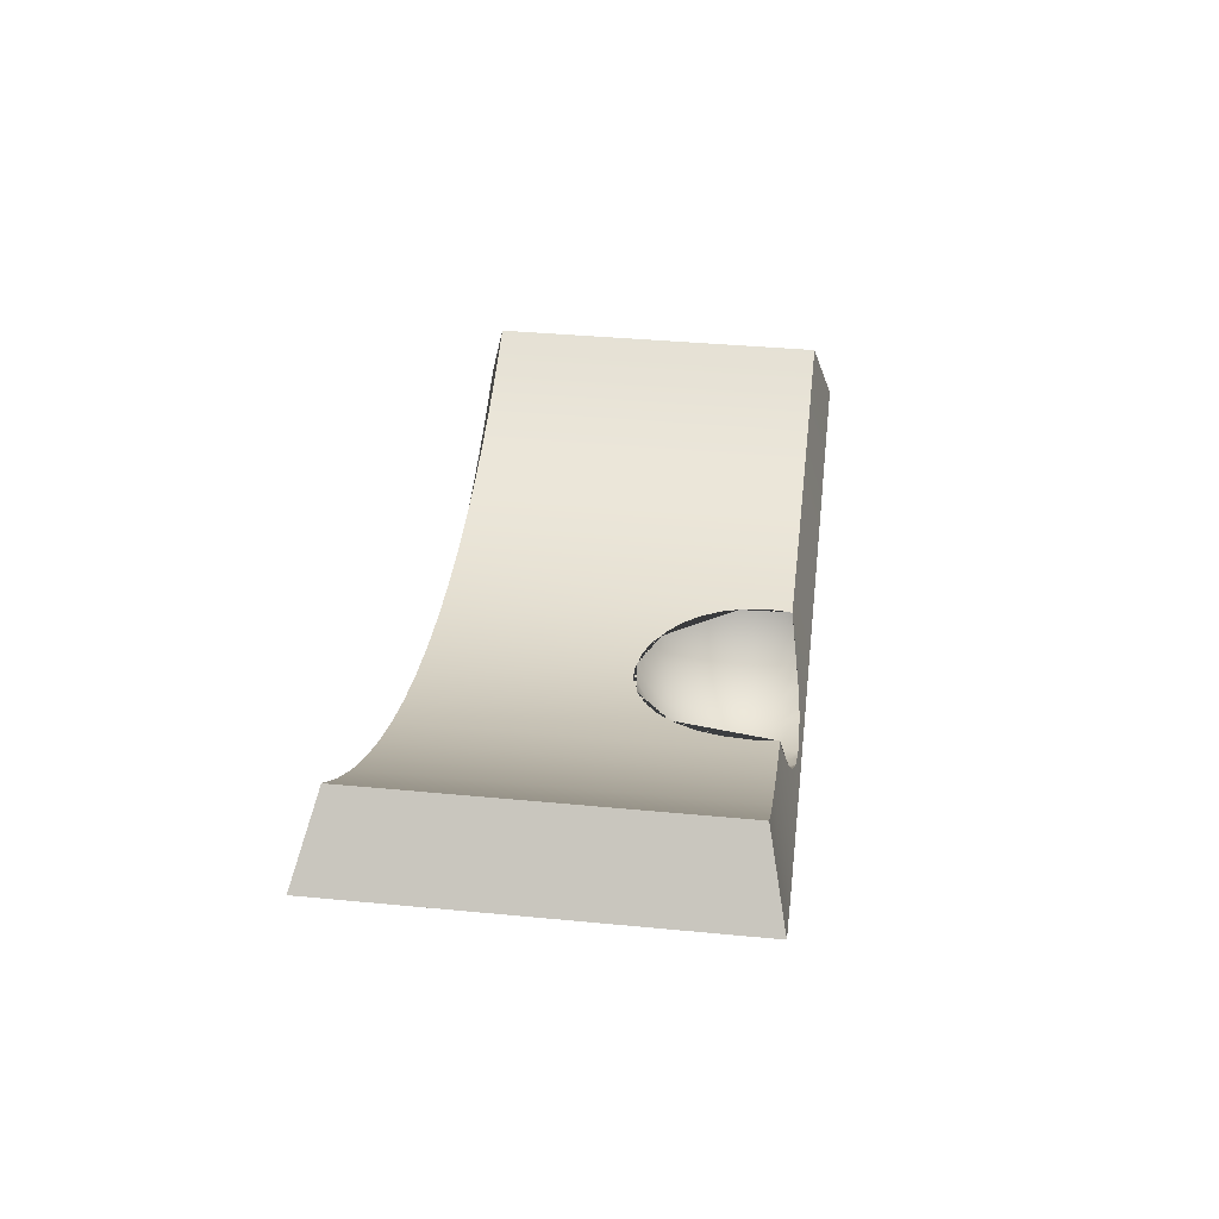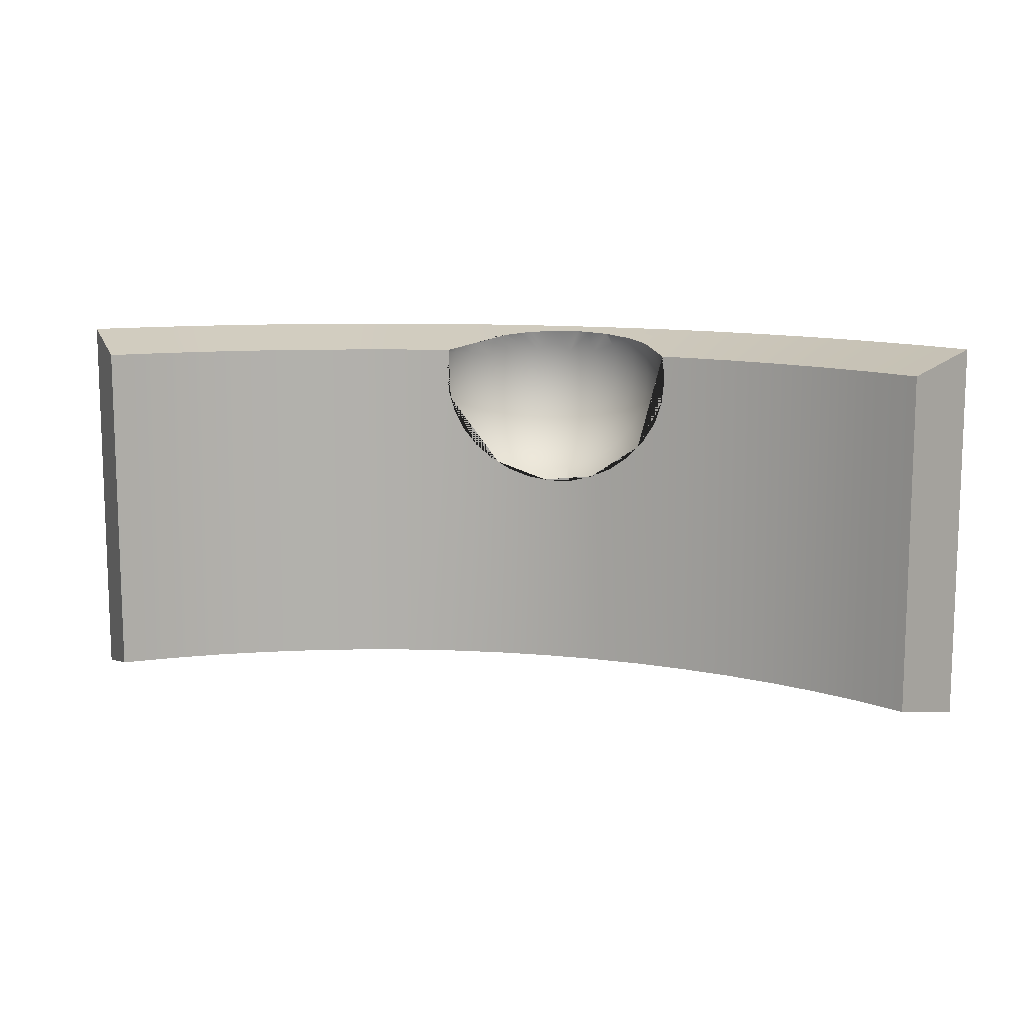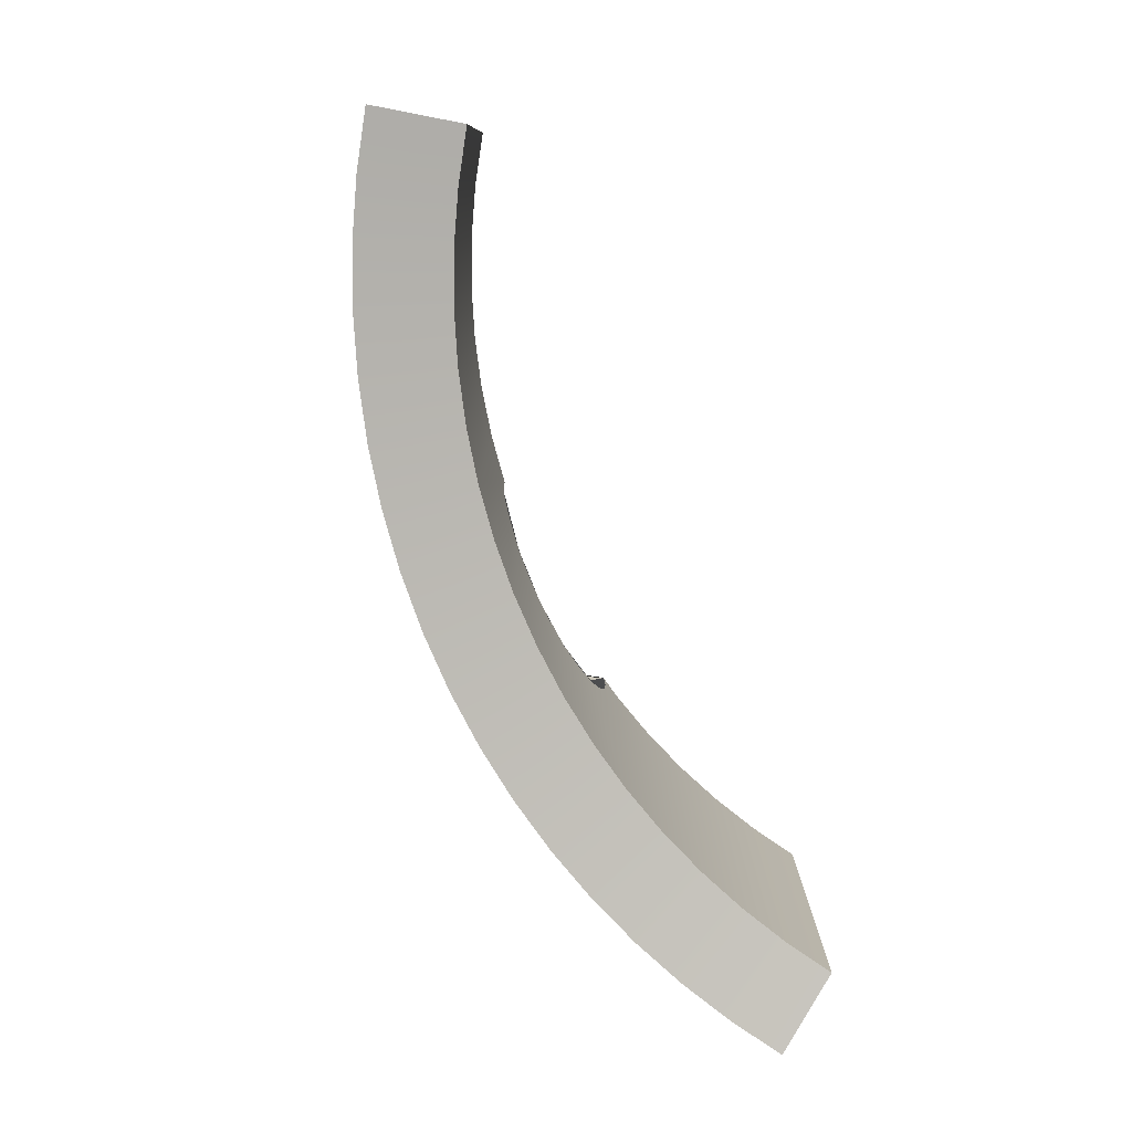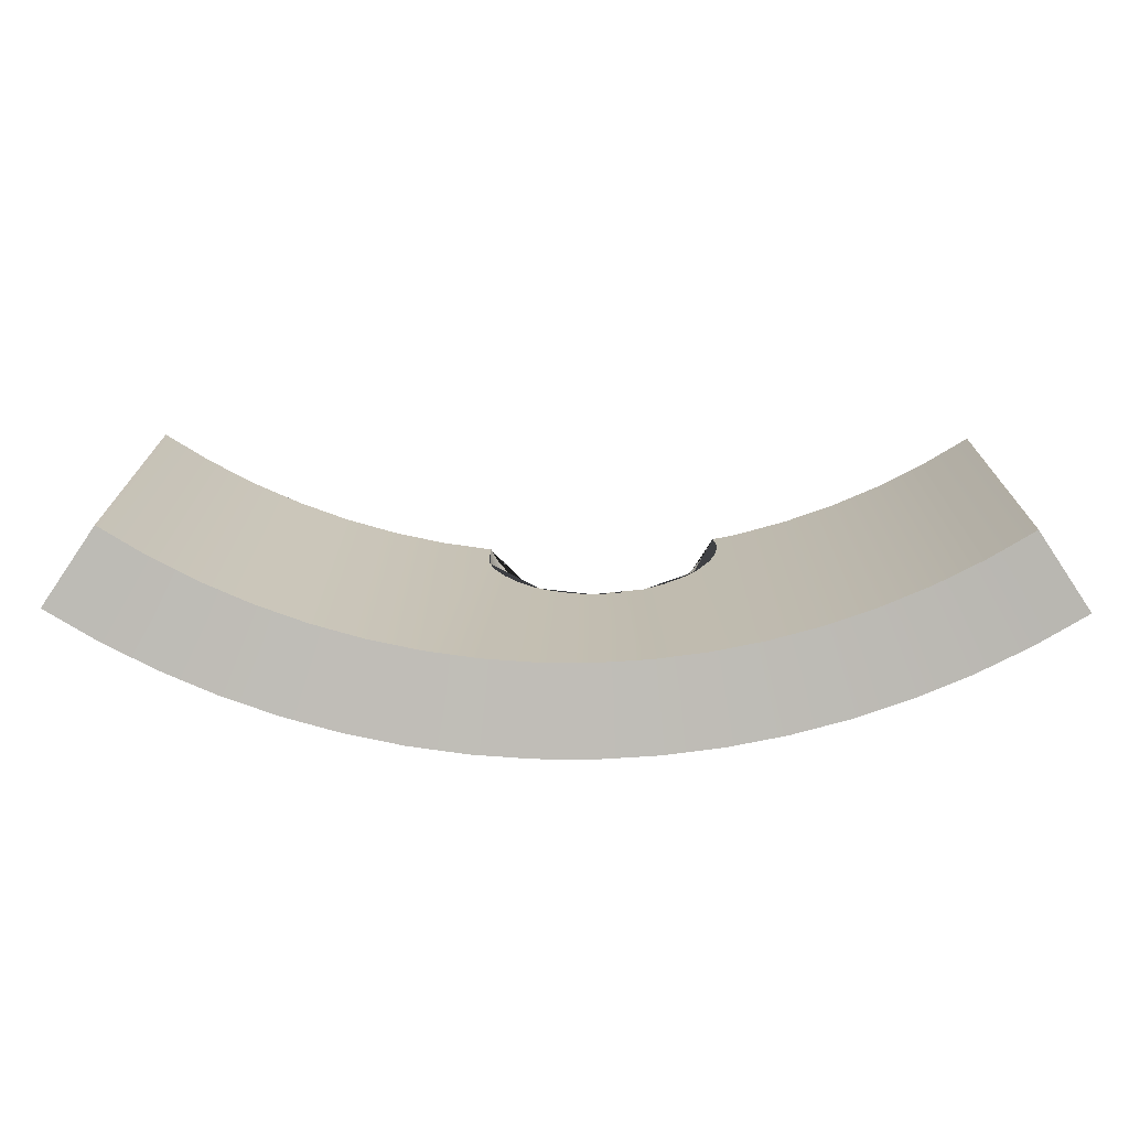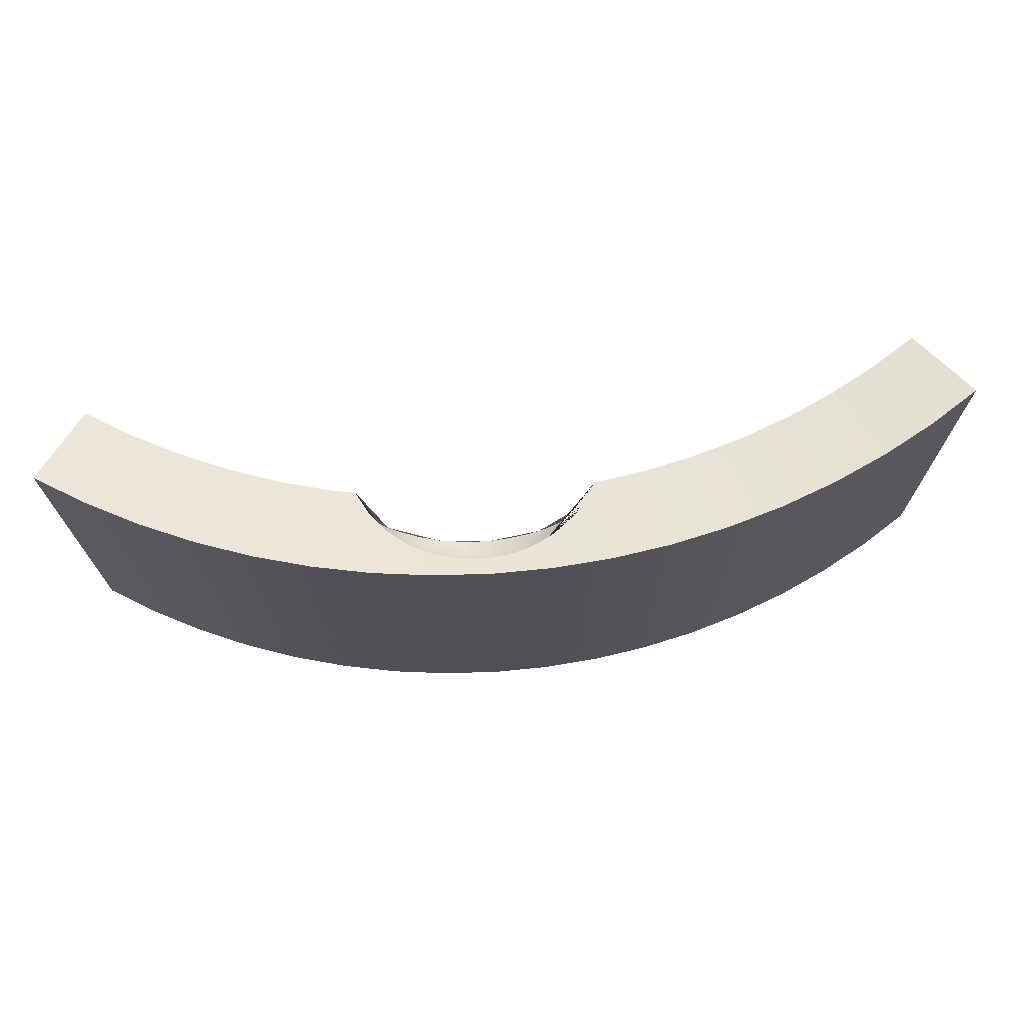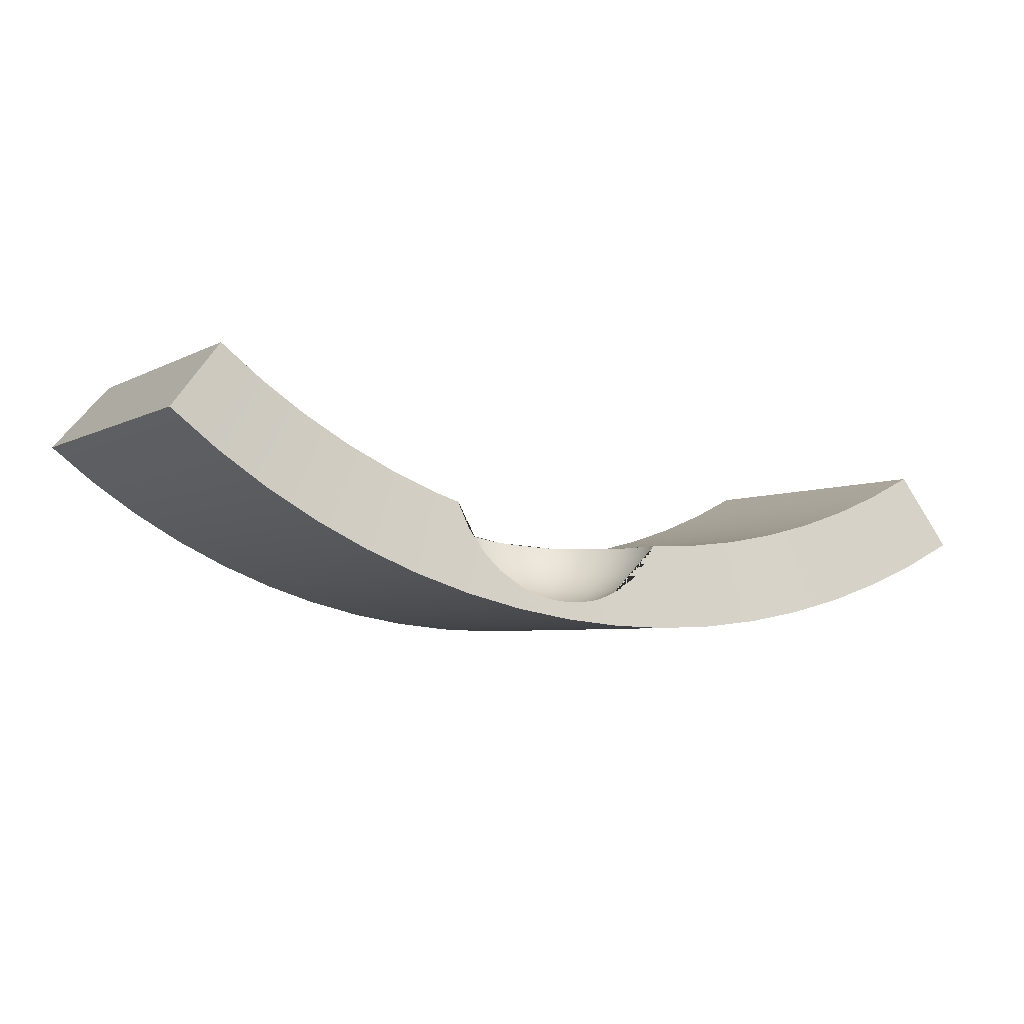
<metadata>
{"format":"obj","ext":"obj","renderer":"f3d","projection":"perspective","resolution":1024,"background":"white","views":[{"elev":37.6,"azim":97.0,"up":"+Z"},{"elev":11.5,"azim":6.3,"up":"+Y"},{"elev":-79.3,"azim":-72.7,"up":"+Y"},{"elev":-72.7,"azim":-6.3,"up":"+Y"},{"elev":70.7,"azim":168.3,"up":"+Y"},{"elev":-4.4,"azim":150.0,"up":"+Z"}]}
</metadata>
<code>
o CircleBlock15
v -6.77 -3.757 0.4275
v -6.058 -3.757 0.08034
v -6.77 1.38 0.4275
v -6.22 -3.492 1.463
v -5.582 -3.492 1.151
v -6.22 1.115 1.463
v -5.582 1.115 1.151
v -4.923 1.115 0.8851
v -6.058 1.38 0.08034
v -5.324 1.38 -0.2164
v -4.571 1.38 -0.4611
v -5.324 -3.757 -0.2164
v -4.571 -3.757 -0.4611
v -4.923 -3.492 0.8851
v -4.248 -3.492 0.6657
v -4.248 1.115 0.6657
v -3.559 -3.492 0.4938
v -3.802 -3.757 -0.6527
v -2.859 -3.492 0.3705
v -3.559 1.115 0.4938
v -3.802 1.38 -0.6527
v -2.859 1.115 0.3705
v -2.153 1.115 0.2963
v -3.022 1.38 -0.7903
v -3.022 -3.757 -0.7903
v -2.235 1.38 -0.873
v -2.235 -3.757 -0.873
v -1.443 1.38 -0.9007
v -1.443 -3.757 -0.9007
v -0.6515 1.38 -0.873
v -1.443 1.12 0.249
v -1.457 1.115 0.272
v -1.365 1.149 0.1238
v -1.389 1.067 0.1238
v -1.121 1.21 -0.1394
v -1.178 1.025 -0.1394
v -1.036 1.225 -0.203
v -0.8647 1.154 -0.3554
v -0.8073 1.261 -0.3554
v -0.7034 1.273 -0.4017
v -0.5258 1.154 -0.5159
v -0.684 1.275 -0.4092
v -0.4847 1.296 -0.4845
v -0.3811 1.306 -0.5159
v -0.4432 1.255 -0.5159
v -0.2128 1.025 -0.6147
v -0.1615 1.067 -0.6147
v 0.0267 0.7849 -0.6481
v -0.255 0.9732 -0.6147
v -0.2863 0.9146 -0.6147
v -0.3056 0.851 -0.6147
v -0.5873 1.039 -0.5159
v -0.6251 0.9146 -0.5159
v -0.9196 0.9732 -0.3554
v -0.6378 0.7849 -0.5159
v -0.6251 0.6553 -0.5159
v -0.3121 0.7849 -0.6147
v -0.9381 0.7849 -0.3554
v -0.9196 0.5967 -0.3554
v -1.201 0.7849 -0.1394
v -1.178 0.5454 -0.1394
v -1.417 0.7849 0.1238
v -1.389 0.5032 0.1238
v -1.497 0.7849 0.2734
v -1.467 1.082 0.2723
v -1.467 0.4877 0.2723
v -1.443 0.4091 0.2715
v -1.381 0.2017 0.2737
v -1.443 -3.492 0.2715
v -2.153 -3.492 0.2963
v -0.7332 -3.492 0.2963
v -0.7332 -0.5423 0.2963
v -0.02695 -3.492 0.3705
v -0.6515 -3.757 -0.873
v 0.1362 -3.757 -0.7903
v 0.9162 -3.757 -0.6527
v 0.1362 1.38 -0.7903
v 0.1026 1.325 -0.5513
v 0.9162 1.38 -0.6527
v 0.8506 1.309 -0.3444
v 1.685 1.38 -0.4611
v 1.685 -3.757 -0.4611
v 2.438 1.38 -0.2164
v 1.477 1.209 0.263
v 1.392 1.235 0.1238
v 1.575 1.182 0.424
v 1.696 1.12 0.7498
v 1.6 1.098 0.424
v 1.697 1.117 0.7498
v 1.443 1.067 0.1238
v 1.631 0.7849 0.424
v 1.471 0.7849 0.1238
v 1.6 0.4719 0.424
v 1.73 0.7849 0.7498
v 1.734 0.7849 0.7865
v 1.697 0.4526 0.7498
v 1.62 0.1994 0.7498
v 1.7 0.4522 0.7755
v 1.598 0.134 0.7426
v 1.509 0.1709 0.424
v 1.427 -0.1508 0.6869
v 1.361 -0.1064 0.424
v 1.362 -0.2204 0.6657
v 1.362 -3.492 0.6657
v 1.205 -0.393 0.6265
v 1.161 -0.3496 0.424
v 0.9412 -0.5836 0.5608
v 0.9181 -0.5491 0.424
v 0.6725 -0.7043 0.4938
v 0.6725 -3.492 0.4938
v 0.6483 -0.7158 0.4896
v 0.6407 -0.6974 0.424
v 0.3404 -0.792 0.4353
v 0.2763 -0.7949 0.424
v 0.3398 -0.7887 0.424
v 0.3084 -0.6313 0.1238
v 0.5793 -0.5491 0.1238
v 0.0267 -0.659 0.1238
v 0.2663 -0.4194 -0.1394
v 0.4966 -0.3496 -0.1394
v 0.2149 -0.1613 -0.3554
v 0.0267 -0.443 -0.1394
v 0.0267 -0.1799 -0.3554
v -0.2128 -0.4194 -0.1394
v -0.4432 -0.3496 -0.1394
v -0.255 -0.6313 0.1238
v -0.1615 -0.1613 -0.3554
v -0.1029 0.1331 -0.5159
v -0.3425 -0.1064 -0.3554
v -0.2276 0.1709 -0.5159
v -0.5093 -0.01728 -0.3554
v -0.3425 0.2324 -0.5159
v -0.6555 0.1027 -0.3554
v -0.6555 -0.2361 -0.1394
v -0.7755 -0.4157 0.1238
v -0.8416 -0.08338 -0.1394
v -0.9943 0.1027 -0.1394
v -0.9943 -0.2361 0.1238
v -1.055 -0.2971 0.285
v -1.174 -0.01728 0.1238
v -1.307 0.2324 0.1238
v -1.243 -0.06324 0.2785
v -1.108 0.315 -0.1394
v -0.8647 0.4157 -0.3554
v -0.5873 0.5306 -0.5159
v -0.7755 0.2489 -0.3554
v -0.5258 0.4157 -0.5159
v -0.4432 0.315 -0.5159
v -0.255 0.5967 -0.6147
v -0.2128 0.5454 -0.6147
v -0.2863 0.6553 -0.6147
v -0.3056 0.7188 -0.6147
v -0.1615 0.5032 -0.6147
v -0.1029 0.4719 -0.6147
v -0.03937 0.4526 -0.6147
v 0.0267 0.4461 -0.6147
v 0.09283 0.4526 -0.6147
v 0.0267 0.1204 -0.5159
v 0.1564 0.1331 -0.5159
v 0.2811 0.1709 -0.5159
v 0.3959 0.2324 -0.5159
v 0.3959 -0.1064 -0.3554
v 0.1564 0.4719 -0.6147
v 0.2149 0.5032 -0.6147
v 0.2663 0.5454 -0.6147
v 0.3084 0.5967 -0.6147
v 0.4966 0.315 -0.5159
v 0.5793 0.4157 -0.5159
v 0.709 0.1027 -0.3554
v 0.8951 -0.08338 -0.1394
v 0.8289 0.2489 -0.3554
v 0.5627 -0.01728 -0.3554
v 0.709 -0.2361 -0.1394
v 0.8289 -0.4157 0.1238
v 1.048 -0.2361 0.1238
v 1.227 -0.01728 0.1238
v 1.048 0.1027 -0.1394
v 1.361 0.2324 0.1238
v 1.443 0.5032 0.1238
v 1.161 0.315 -0.1394
v 0.9181 0.4157 -0.3554
v 1.231 0.5454 -0.1394
v 1.255 0.7849 -0.1394
v 0.973 0.5967 -0.3554
v 0.9915 0.7849 -0.3554
v 0.6785 0.6553 -0.5159
v 0.6913 0.7849 -0.5159
v 0.359 0.7188 -0.6147
v 0.6407 0.5306 -0.5159
v 0.3398 0.6553 -0.6147
v 0.3655 0.7849 -0.6147
v 0.359 0.851 -0.6147
v 0.3398 0.9146 -0.6147
v 0.6785 0.9146 -0.5159
v 0.6407 1.039 -0.5159
v 0.973 0.9732 -0.3554
v 0.9181 1.154 -0.3554
v 1.231 1.025 -0.1394
v 1.161 1.255 -0.1394
v 1.148 1.28 -0.1394
v 1.201 1.271 -0.08731
v 0.8346 1.31 -0.3554
v 0.8149 1.312 -0.3644
v 0.5657 1.324 -0.4637
v 0.5793 1.154 -0.5159
v 0.4966 1.255 -0.5159
v 0.3084 0.9732 -0.6147
v 0.2663 1.025 -0.6147
v 0.2149 1.067 -0.6147
v 0.3905 1.329 -0.5188
v 0.1564 1.098 -0.6147
v 0.2518 1.328 -0.539
v 0.09283 1.117 -0.6147
v 0.0267 1.124 -0.6147
v 0.1344 1.326 -0.55
v 0.0267 1.324 -0.5539
v -0.03937 1.117 -0.6147
v -0.1029 1.098 -0.6147
v -0.07989 1.321 -0.5517
v -0.1934 1.316 -0.543
v -0.3238 1.309 -0.5261
v 0.4059 1.329 -0.5159
v -0.8257 -0.4909 0.2931
v -0.5258 -0.5491 0.1238
v -0.5648 -0.643 0.314
v -0.278 -0.7468 0.3441
v -0.02695 -0.7856 0.3705
v 0.0267 -0.796 0.38
v 2.037 -3.492 0.8851
v 2.696 -3.492 1.151
v 2.037 1.115 0.8851
v 2.438 -3.757 -0.2164
v 3.172 -3.757 0.08034
v 3.884 -3.757 0.4275
v 3.172 1.38 0.08034
v 2.696 1.115 1.151
v 3.884 1.38 0.4275
v 4.57 1.38 0.8236
v 3.334 1.115 1.463
v 3.949 1.115 1.818
v 3.334 -3.492 1.463
v 3.949 -3.492 1.818
v 4.538 -3.492 2.215
v 4.57 -3.757 0.8236
v 5.227 -3.757 1.266
v 5.851 -3.757 1.754
v 5.227 1.38 1.266
v 5.851 1.38 1.754
v 4.538 1.115 2.215
v 5.097 1.115 2.652
v 5.097 -3.492 2.652
v 1.7 1.115 0.7756
v 1.698 1.117 0.7617
f 2 1 3 9
f 2 5 4 1
f 6 3 1 4
f 5 7 6 4
f 3 6 7 9
f 14 8 7 5
f 9 7 8 10
f 12 2 9 10
f 13 12 10 11
f 10 8 16 11
f 12 14 5 2
f 13 15 14 12
f 15 16 8 14
f 17 20 16 15
f 18 17 15 13
f 25 19 17 18
f 19 22 20 17
f 11 16 20 21
f 21 20 22 24
f 70 23 22 19
f 24 22 23 26
f 25 18 21 24
f 27 25 24 26
f 29 27 26 28
f 28 26 23 32 31
f 74 29 28 30
f 42 30 28 31 33 35 37 39 40
f 32 65 34 33 31
f 33 34 36 35
f 35 36 54 38 37
f 37 38 39
f 39 38 52 41 40
f 42 40 41 45 43
f 77 30 42 43 44 221 220 219 216 78
f 45 44 43
f 45 41 49 46
f 44 45 46 47 221
f 48 47 46
f 48 46 49
f 48 49 50
f 41 52 50 49
f 51 50 52 53
f 48 50 51
f 38 54 53 52
f 57 51 53 55
f 55 53 54 58
f 56 55 58 59
f 152 57 55 56
f 59 58 60 61
f 58 54 36 60
f 61 60 62 63
f 60 36 34 62
f 63 62 64 66
f 64 62 34 65
f 65 32 23 70 69 67 66 64
f 141 63 66 67 68
f 67 69 71 72 223 139 142 68
f 29 69 70 27
f 74 71 69 29
f 72 71 73 227 226 225
f 75 73 71 74
f 75 74 30 77
f 76 75 77 79
f 76 110 73 75
f 79 77 78 215 212 210 222 204 203 202 80
f 81 79 80 200 201 85 84
f 82 76 79 81
f 232 82 81 83
f 252 231 83 81 84 86 87 253
f 85 90 88 86 84
f 86 88 89 87
f 94 89 88 91
f 90 92 91 88
f 92 179 93 91
f 96 94 91 93
f 89 94 95 252 253
f 94 96 98 95
f 96 97 98
f 96 93 100 99 97
f 103 104 229 231 252 95 98 97 99 101
f 100 102 101 99
f 101 102 106 105 103
f 109 110 104 103 105 107
f 106 108 107 105
f 107 108 112 111 109
f 227 73 110 109 111 113 114 228
f 112 115 113 111
f 115 114 113
f 115 112 117 116
f 114 115 116 118 228
f 120 119 116 117
f 119 122 118 116
f 162 121 119 120
f 121 123 122 119
f 123 127 124 122
f 122 124 126 118
f 124 125 224 126
f 127 129 125 124
f 158 128 127 123
f 128 130 129 127
f 129 131 134 125
f 130 132 131 129
f 132 148 133 131
f 131 133 136 134
f 125 134 135 224
f 134 136 138 135
f 133 146 137 136
f 136 137 140 138
f 135 138 139 223
f 138 140 142 139
f 137 143 141 140
f 142 140 141 68
f 143 61 63 141
f 144 59 61 143
f 146 144 143 137
f 147 145 144 146
f 145 56 59 144
f 148 147 146 133
f 150 149 147 148
f 149 151 145 147
f 48 149 150
f 48 151 149
f 151 152 56 145
f 48 152 151
f 48 57 152
f 153 150 148 132
f 48 150 153
f 48 153 154
f 154 153 132 130
f 48 154 155
f 155 154 130 128
f 156 155 128 158
f 48 155 156
f 157 156 158 159
f 48 156 157
f 159 158 123 121
f 163 157 159 160
f 160 159 121 162
f 161 160 162 172
f 164 163 160 161
f 48 163 164
f 48 157 163
f 48 164 165
f 165 164 161 167
f 48 165 166
f 166 165 167 168
f 168 167 169 171
f 167 161 172 169
f 171 169 170 177
f 169 172 173 170
f 172 162 120 173
f 170 173 174 175
f 173 120 117 174
f 112 108 174 117
f 175 174 108 106
f 176 175 106 102
f 177 170 175 176
f 180 177 176 178
f 178 176 102 100
f 179 178 100 93
f 182 180 178 179
f 184 181 180 182
f 181 171 177 180
f 183 182 179 92
f 185 184 182 183
f 186 189 181 184
f 187 186 184 185
f 191 188 186 187
f 188 190 189 186
f 189 168 171 181
f 190 166 168 189
f 48 190 188
f 48 166 190
f 48 188 191
f 48 191 192
f 192 191 187 194
f 48 192 193
f 193 192 194 195
f 197 195 194 196
f 196 194 187 185
f 199 197 196 198
f 196 185 183 198
f 199 198 90 85 201
f 198 183 92 90
f 80 202 197 199 200
f 201 200 199
f 203 205 195 197 202
f 204 206 205 203
f 206 208 207 205
f 205 207 193 195
f 48 193 207
f 48 207 208
f 48 208 209
f 210 209 208 206 222
f 48 209 211
f 212 211 209 210
f 215 213 211 212
f 213 48 211
f 216 214 213 215 78
f 214 48 213
f 217 48 214
f 217 214 216 219
f 217 218 48
f 218 217 219 220
f 47 218 220 221
f 48 218 47
f 206 204 222
f 224 135 223 72 225
f 126 224 225 226
f 118 126 226 227 228
f 82 104 110 76
f 232 229 104 82
f 230 236 231 229
f 233 230 229 232
f 233 232 83 235
f 234 233 235 237
f 234 241 230 233
f 83 231 236 235
f 235 236 239 237
f 244 234 237 238
f 237 239 240 238
f 241 239 236 230
f 242 240 239 241
f 244 242 241 234
f 243 249 240 242
f 245 243 242 244
f 245 244 238 247
f 246 245 247 248
f 246 251 243 245
f 238 240 249 247
f 247 249 250 248
f 251 250 249 243
f 250 251 246 248
f 253 87 89
f 27 70 19 25
f 48 51 57
f 18 13 11 21

</code>
